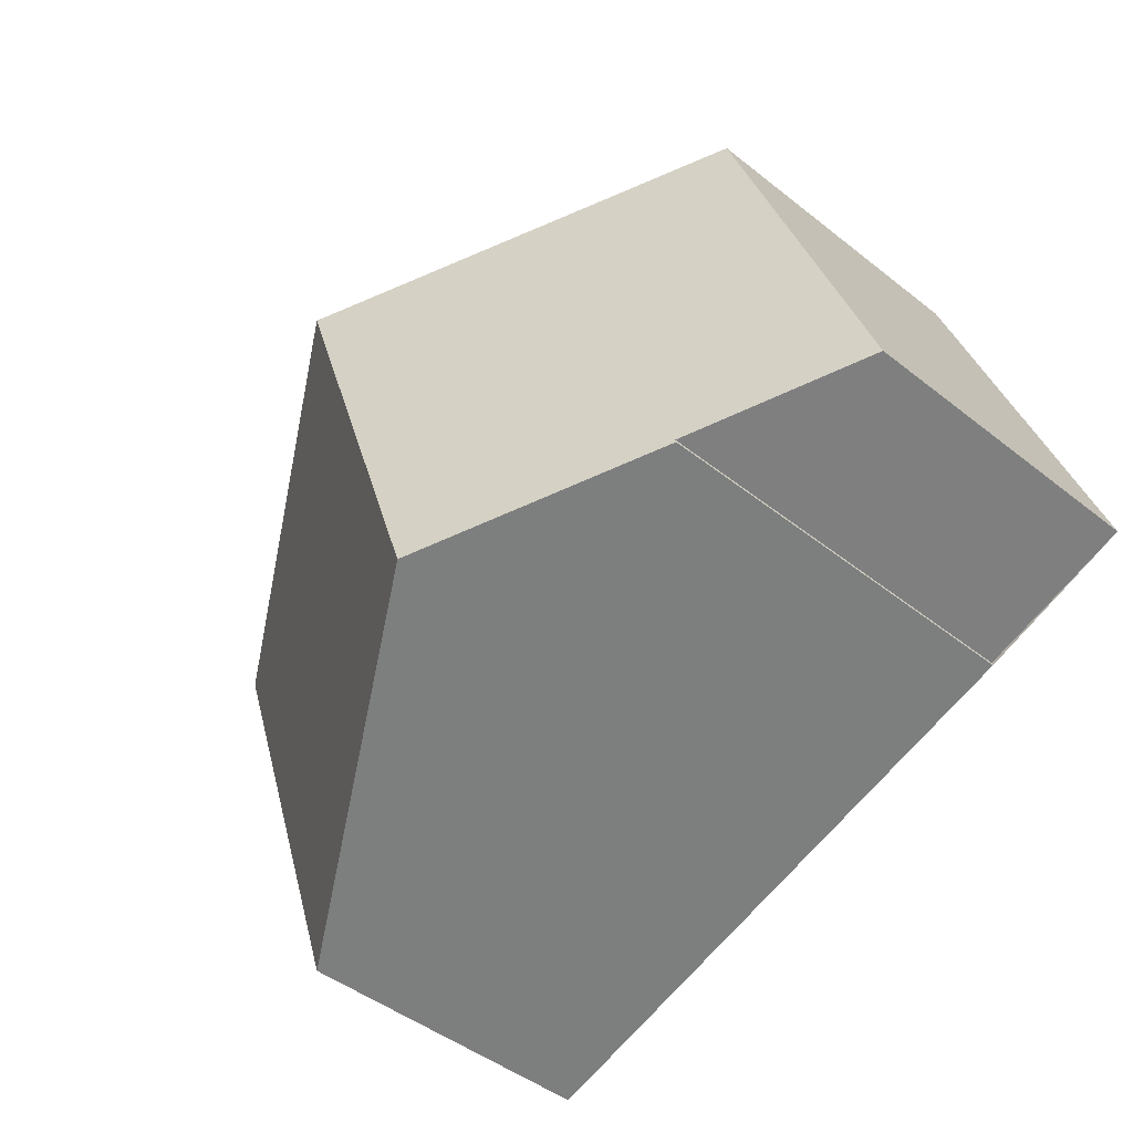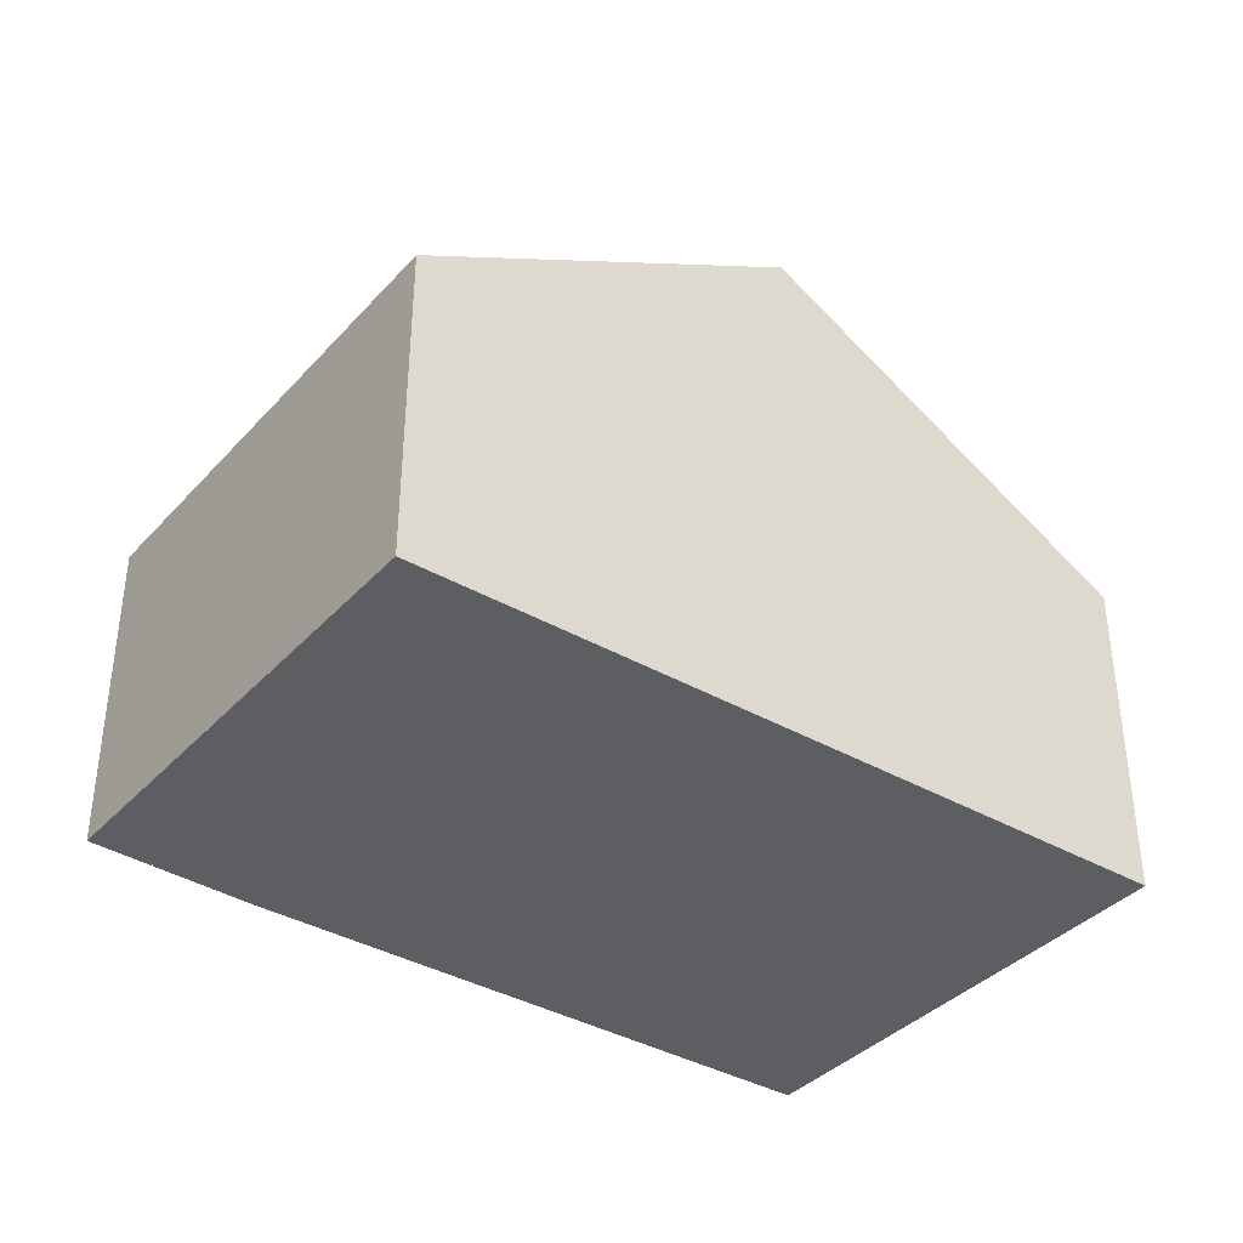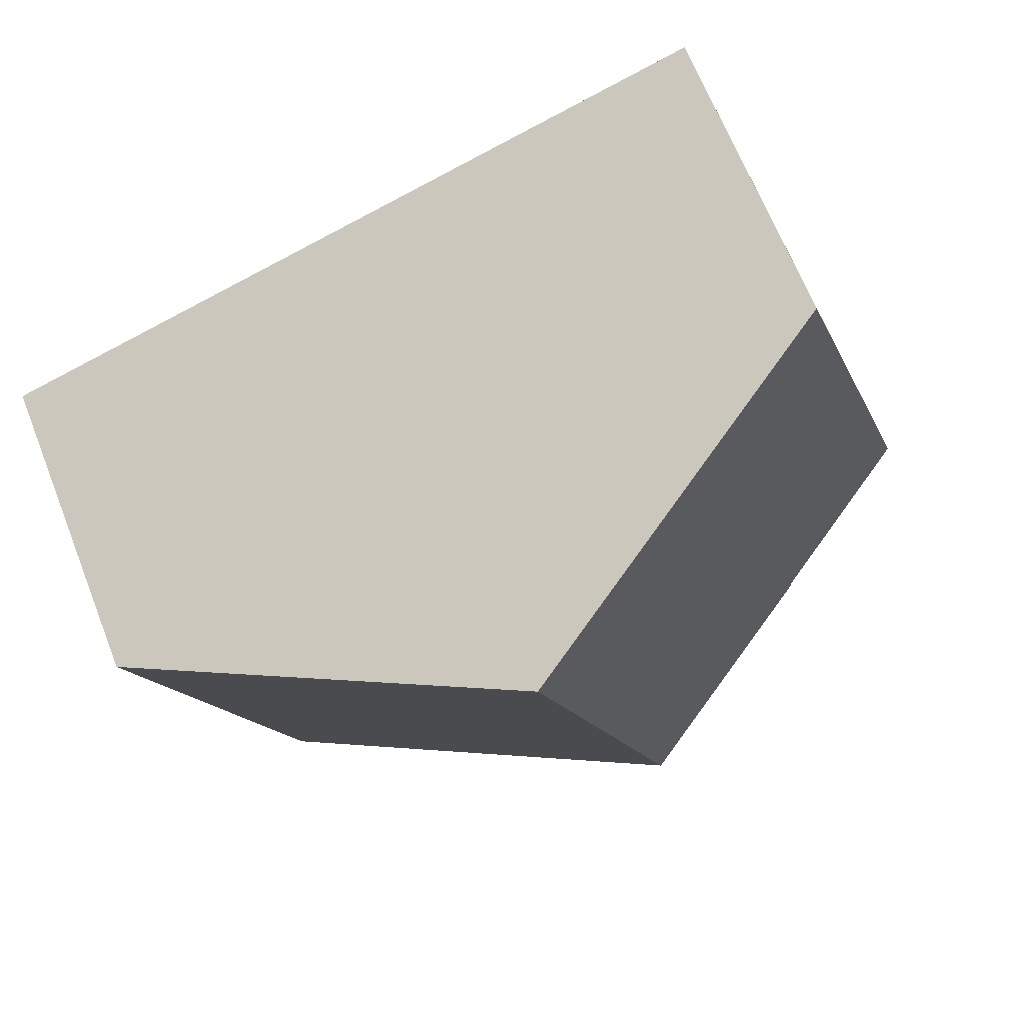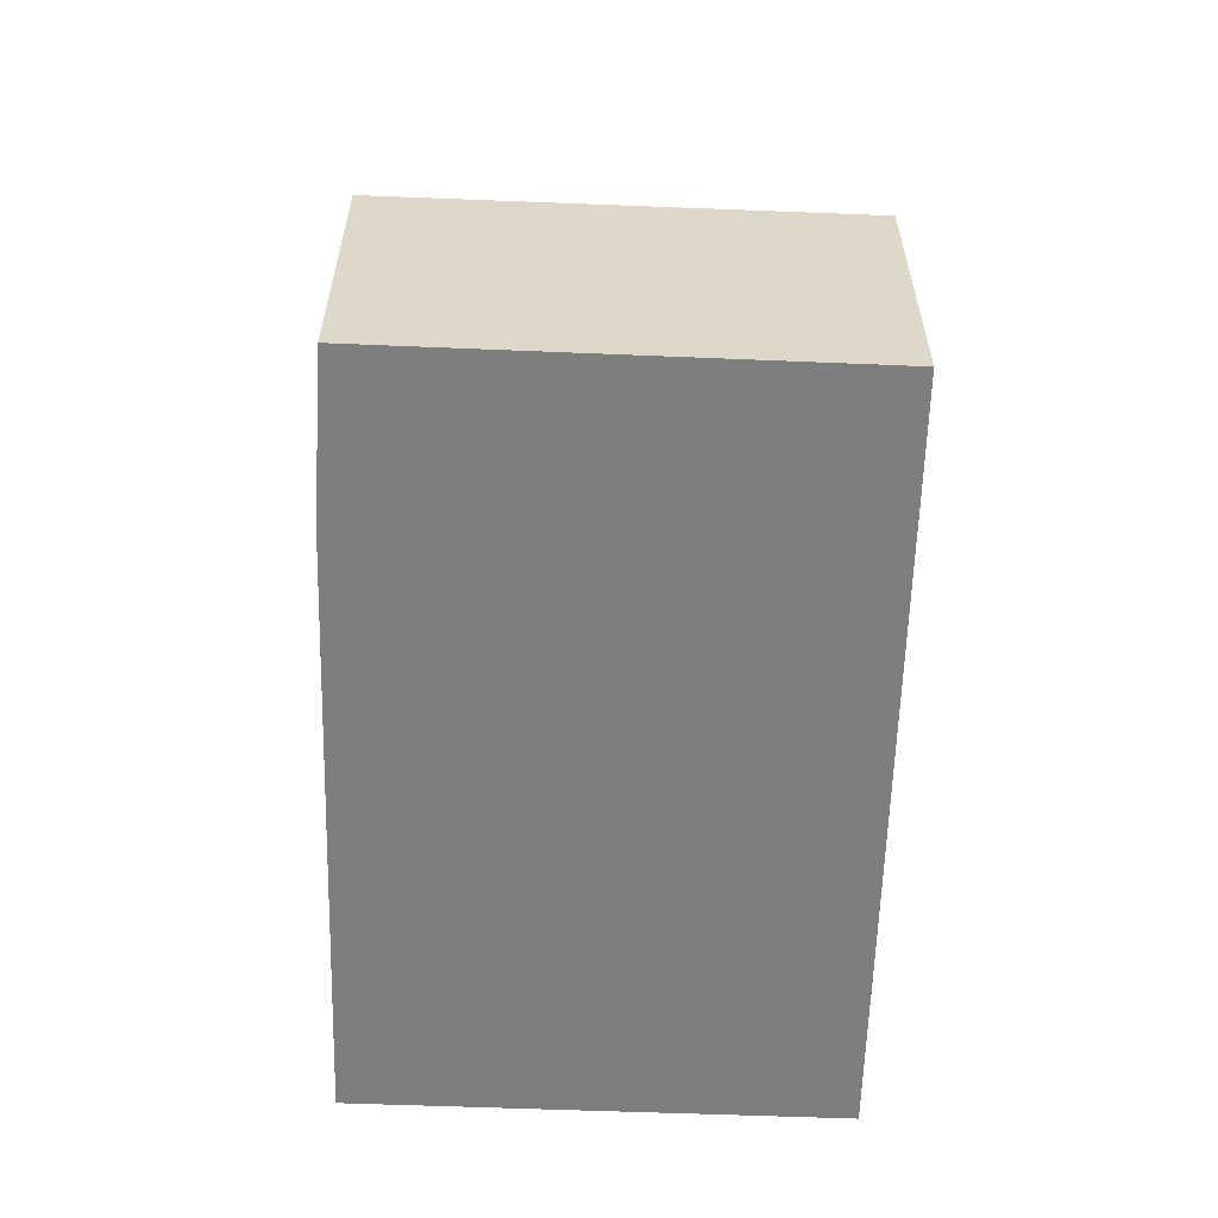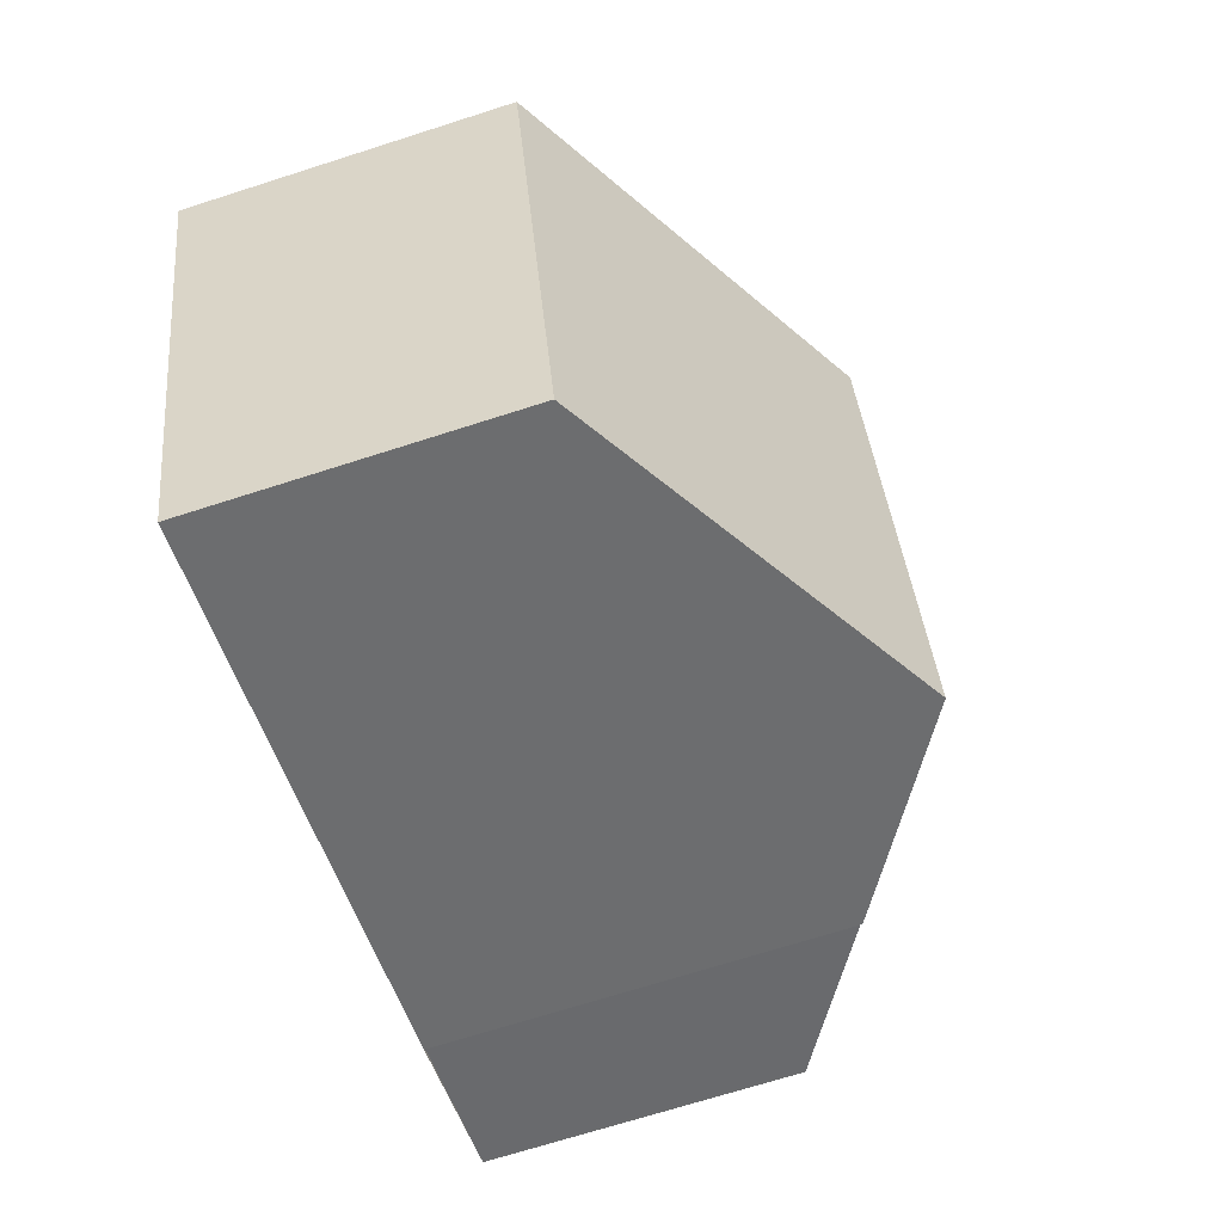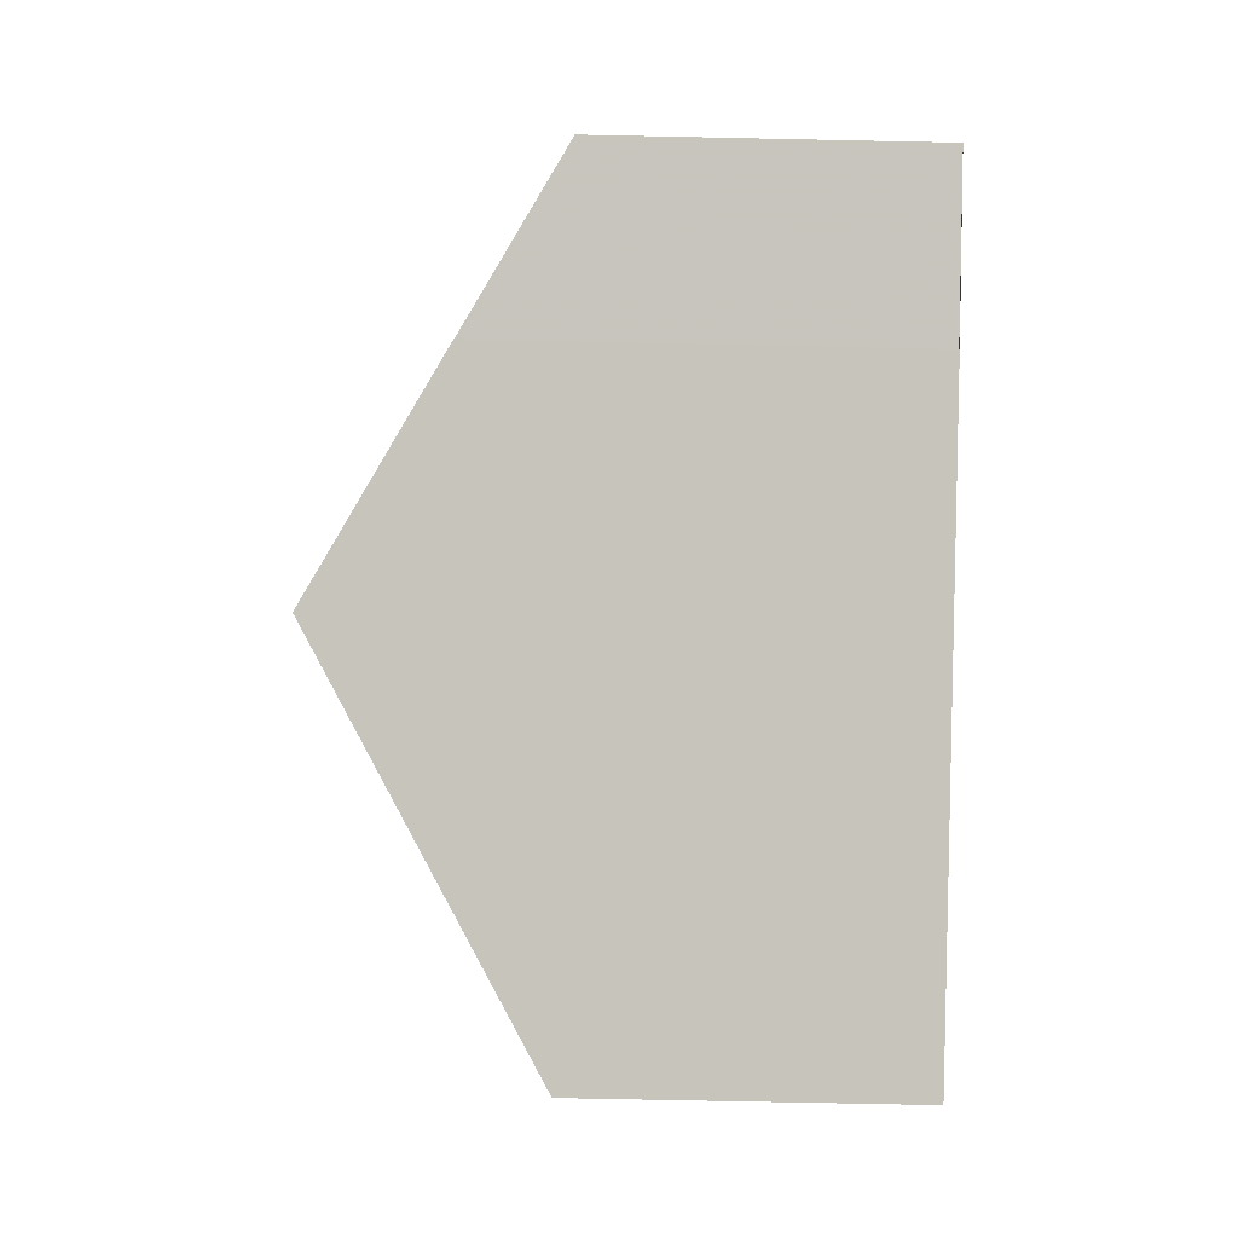
<metadata>
{"format":"obj","ext":"obj","renderer":"f3d","projection":"perspective","resolution":1024,"background":"white","views":[{"elev":-45.6,"azim":47.6,"up":"+Y"},{"elev":-37.8,"azim":161.6,"up":"+Z"},{"elev":67.4,"azim":-21.7,"up":"+Y"},{"elev":-59.5,"azim":106.2,"up":"+Z"},{"elev":-70.5,"azim":-72.3,"up":"+Y"},{"elev":-71.5,"azim":88.8,"up":"+Y"}]}
</metadata>
<code>
v -1229 -1098 2.593
v -1228 -1101 2.57
v -1229 -1102 3.341
v -1229 -1102 3.343
v -1234 -1103 2.596
v -1235 -1100 2.644
v -1232 -1099 4.403
v -1231 -1102 4.371
v -1232 -1099 4.403
v -1229 -1098 2.593
v -1231 -1102 4.373
v -1228 -1101 2.571
v -1231 -1102 4.371
v -1232 -1099 4.403
v -1232 -1099 4.403
v -1231 -1102 4.373
v -1235 -1100 2.643
v -1234 -1103 2.598
v -1234 -1103 2.625
v -1234 -1103 2.624
v -1235 -1100 2.664
v -1235 -1100 2.664
v -1228 -1101 2.586
v -1228 -1101 2.586
v -1229 -1098 2.609
v -1229 -1098 2.609
v -1230 -1102 3.769
v -1230 -1102 3.768
v -1231 -1098 3.792
v -1231 -1098 3.792
v -1229 -1098 2.593
v -1229 -1098 2.593
v -1229 -1098 0
v -1229 -1098 0
v -1228 -1101 2.586
v -1228 -1101 2.57
v -1228 -1101 0
v -1228 -1101 0
v -1229 -1102 3.343
v -1229 -1102 3.341
v -1229 -1102 -4.441e-16
v -1229 -1102 0
v -1230 -1102 3.768
v -1229 -1102 3.343
v -1229 -1102 0
v -1230 -1102 0
v -1234 -1103 2.598
v -1234 -1103 2.596
v -1234 -1103 0
v -1234 -1103 0
v -1235 -1100 2.664
v -1235 -1100 2.644
v -1235 -1100 0
v -1235 -1100 4.441e-16
v -1231 -1098 3.792
v -1232 -1099 4.403
v -1232 -1099 0
v -1231 -1098 -4.441e-16
v -1228 -1101 2.571
v -1229 -1098 2.593
v -1229 -1098 0
v -1228 -1101 0
v -1228 -1101 2.57
v -1228 -1101 2.571
v -1228 -1101 0
v -1228 -1101 0
v -1234 -1103 2.624
v -1231 -1102 4.371
v -1231 -1102 0
v -1234 -1103 0
v -1235 -1100 2.644
v -1235 -1100 2.643
v -1235 -1100 0
v -1235 -1100 0
v -1235 -1100 2.643
v -1234 -1103 2.598
v -1234 -1103 0
v -1235 -1100 0
v -1234 -1103 2.596
v -1234 -1103 2.624
v -1234 -1103 0
v -1234 -1103 0
v -1232 -1099 4.403
v -1235 -1100 2.664
v -1235 -1100 4.441e-16
v -1232 -1099 0
v -1229 -1102 3.341
v -1228 -1101 2.586
v -1228 -1101 0
v -1229 -1102 -4.441e-16
v -1229 -1098 2.593
v -1229 -1098 2.609
v -1229 -1098 0
v -1229 -1098 0
v -1231 -1102 4.371
v -1230 -1102 3.768
v -1230 -1102 0
v -1231 -1102 0
v -1229 -1098 2.609
v -1231 -1098 3.792
v -1231 -1098 -4.441e-16
v -1229 -1098 0
v -1229 -1098 0
v -1228 -1101 0
v -1229 -1102 0
v -1229 -1102 0
v -1234 -1103 0
v -1235 -1100 0
f 28 8 11 27
f 30 9 7 29
f 27 11 9 30
f 20 5 18 19
f 22 17 6 21
f 19 18 17 22
f 19 16 13 20
f 21 14 15 22
f 22 15 16 19
f 23 12 2 24
f 25 1 10 26
f 26 10 12 23
f 27 23 24 3 4 28
f 29 25 26 30
f 30 26 23 27
f 32 33 34 31
f 36 37 38 35
f 40 41 42 39
f 44 45 46 43
f 48 49 50 47
f 52 53 54 51
f 56 57 58 55
f 60 61 62 59
f 64 65 66 63
f 68 69 70 67
f 72 73 74 71
f 76 77 78 75
f 80 81 82 79
f 84 85 86 83
f 88 89 90 87
f 92 93 94 91
f 96 97 98 95
f 100 101 102 99
f 104 105 106 107 108 103

</code>
